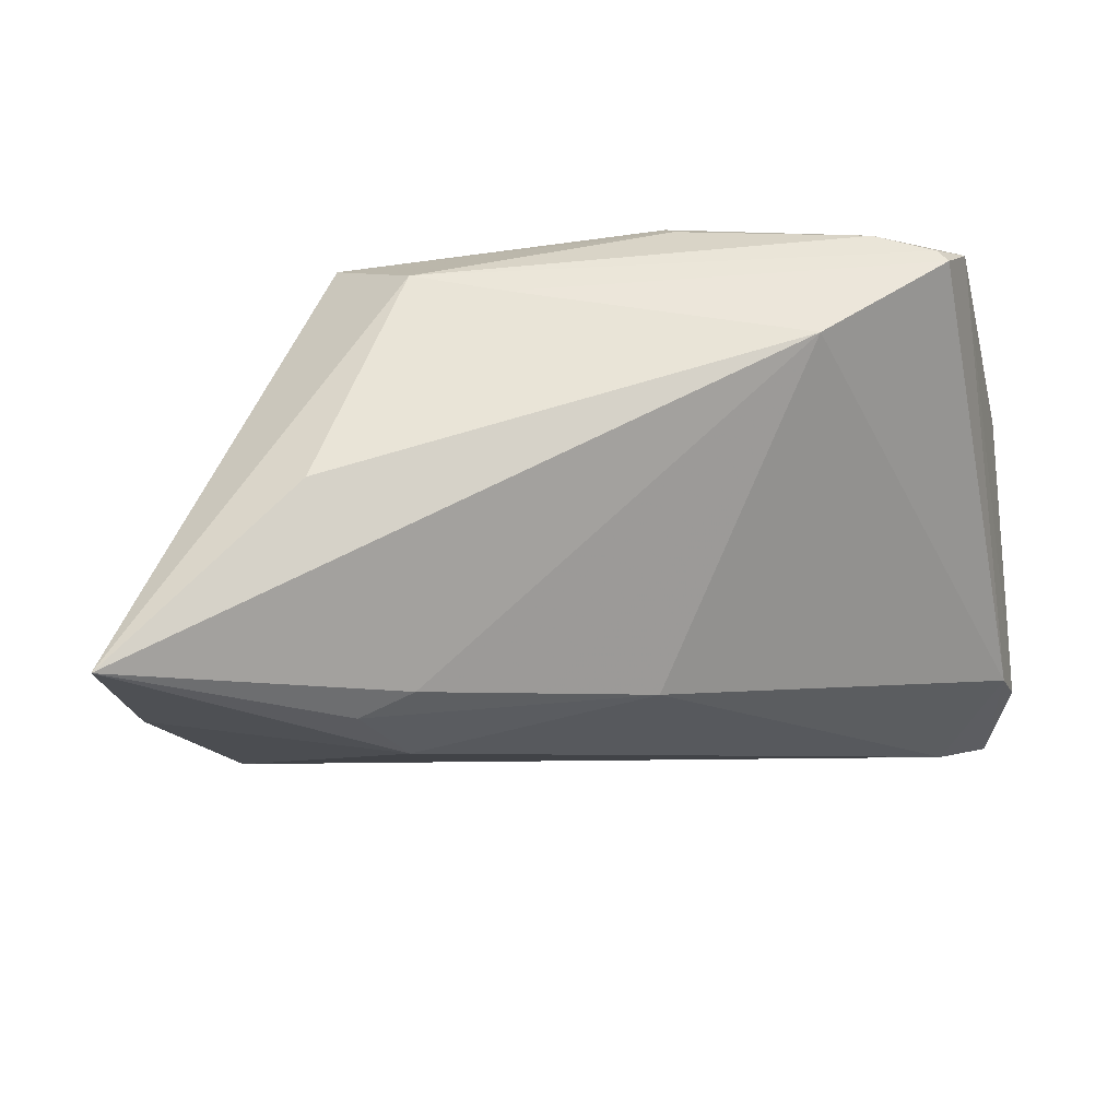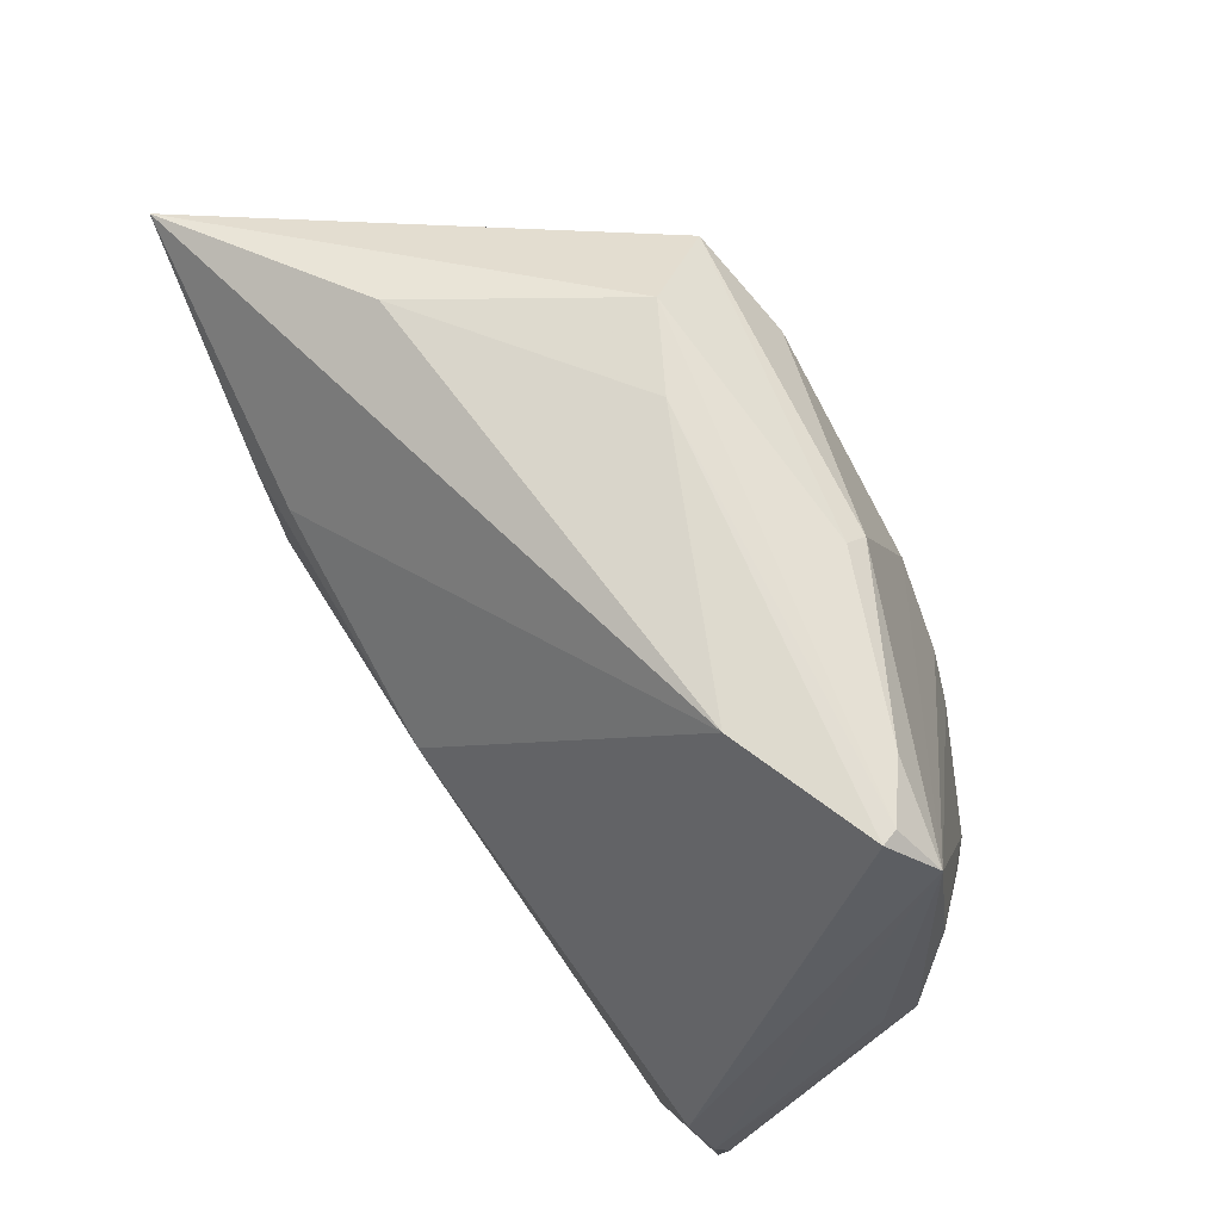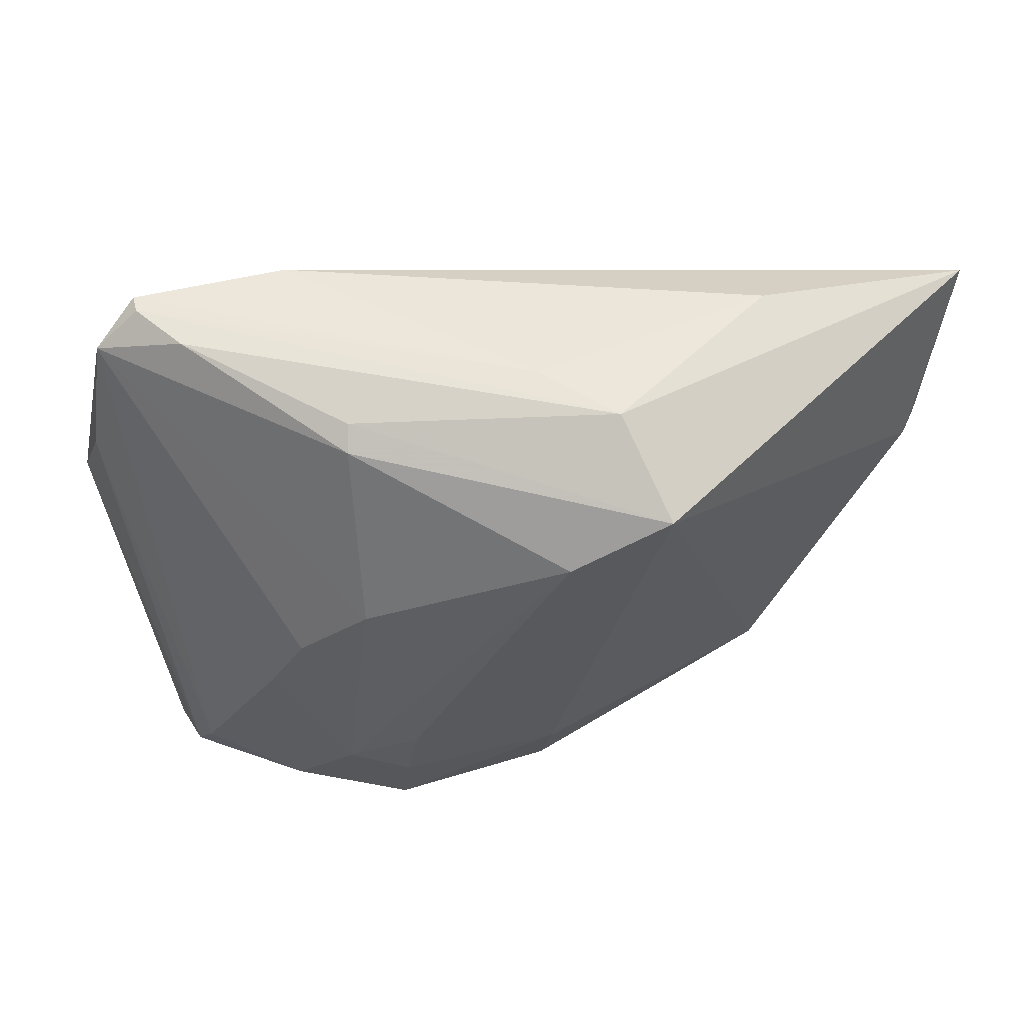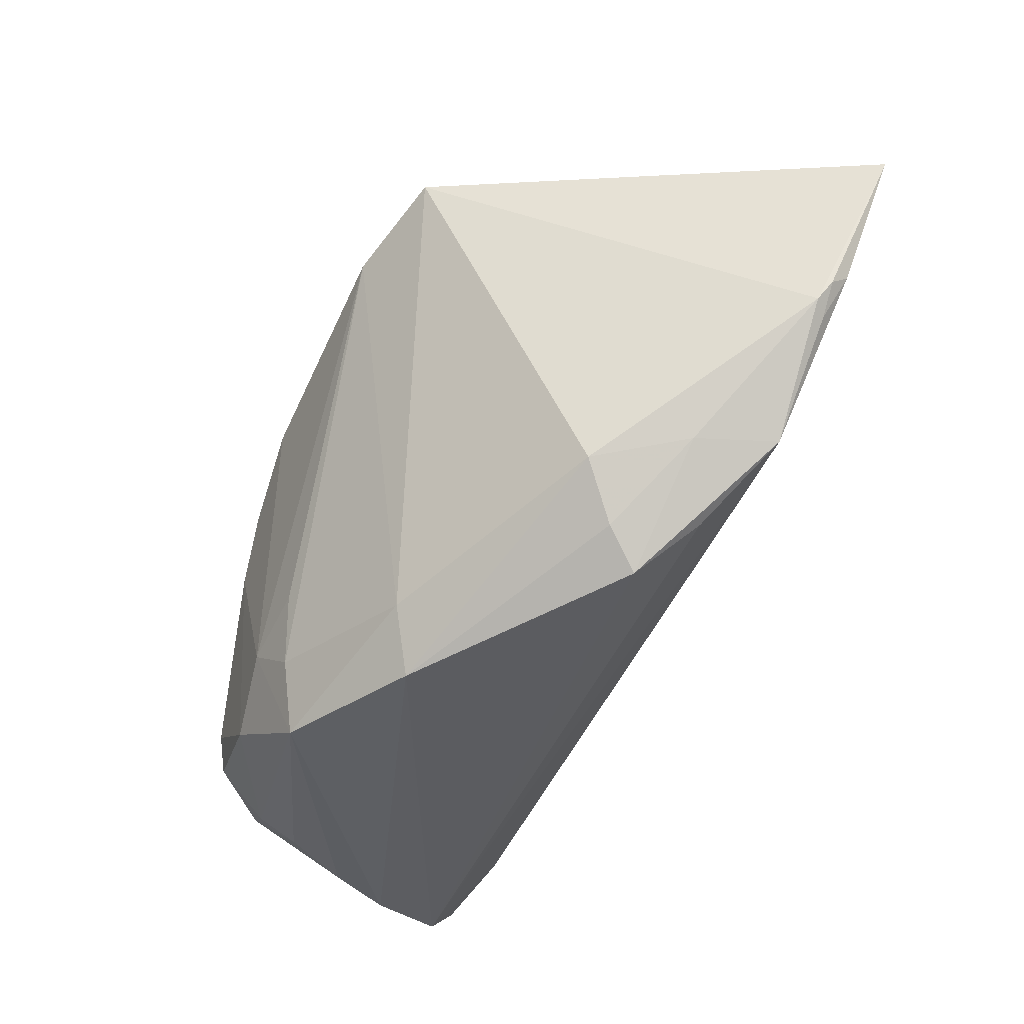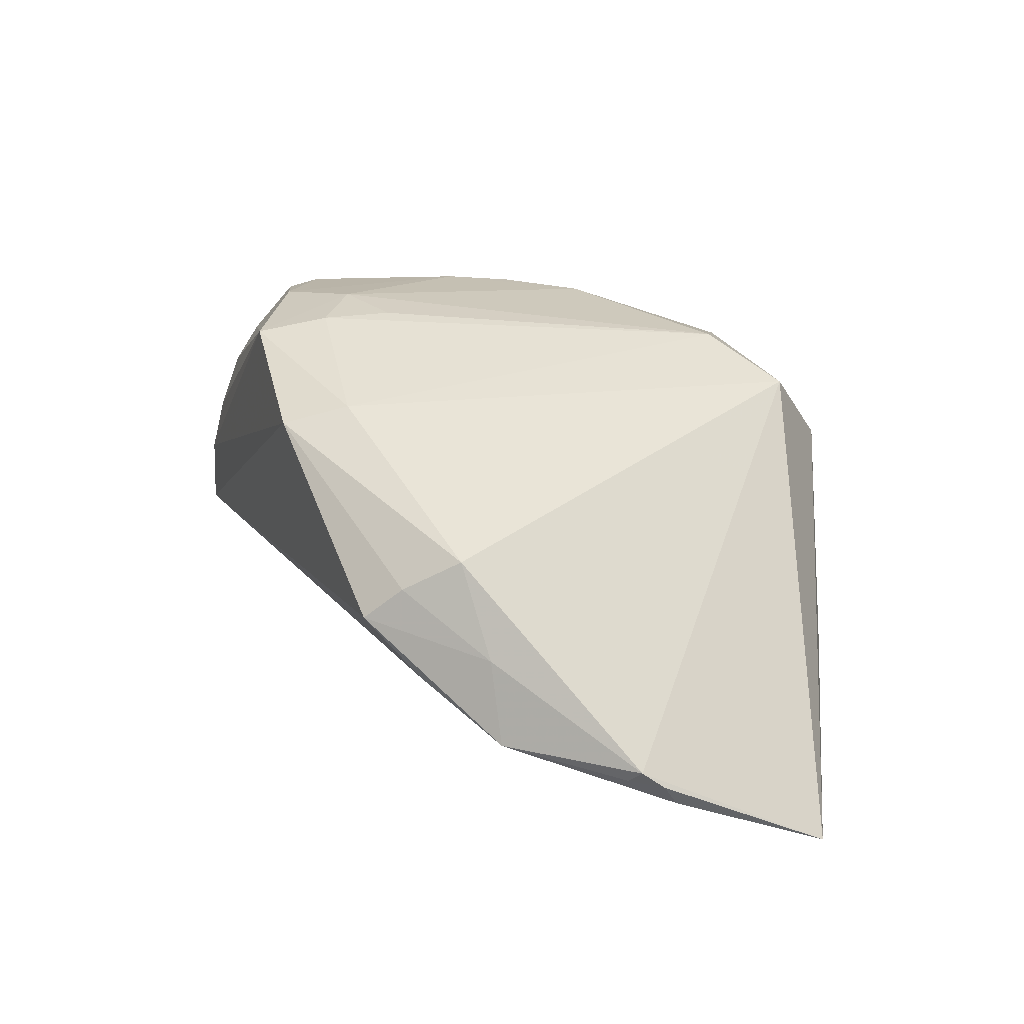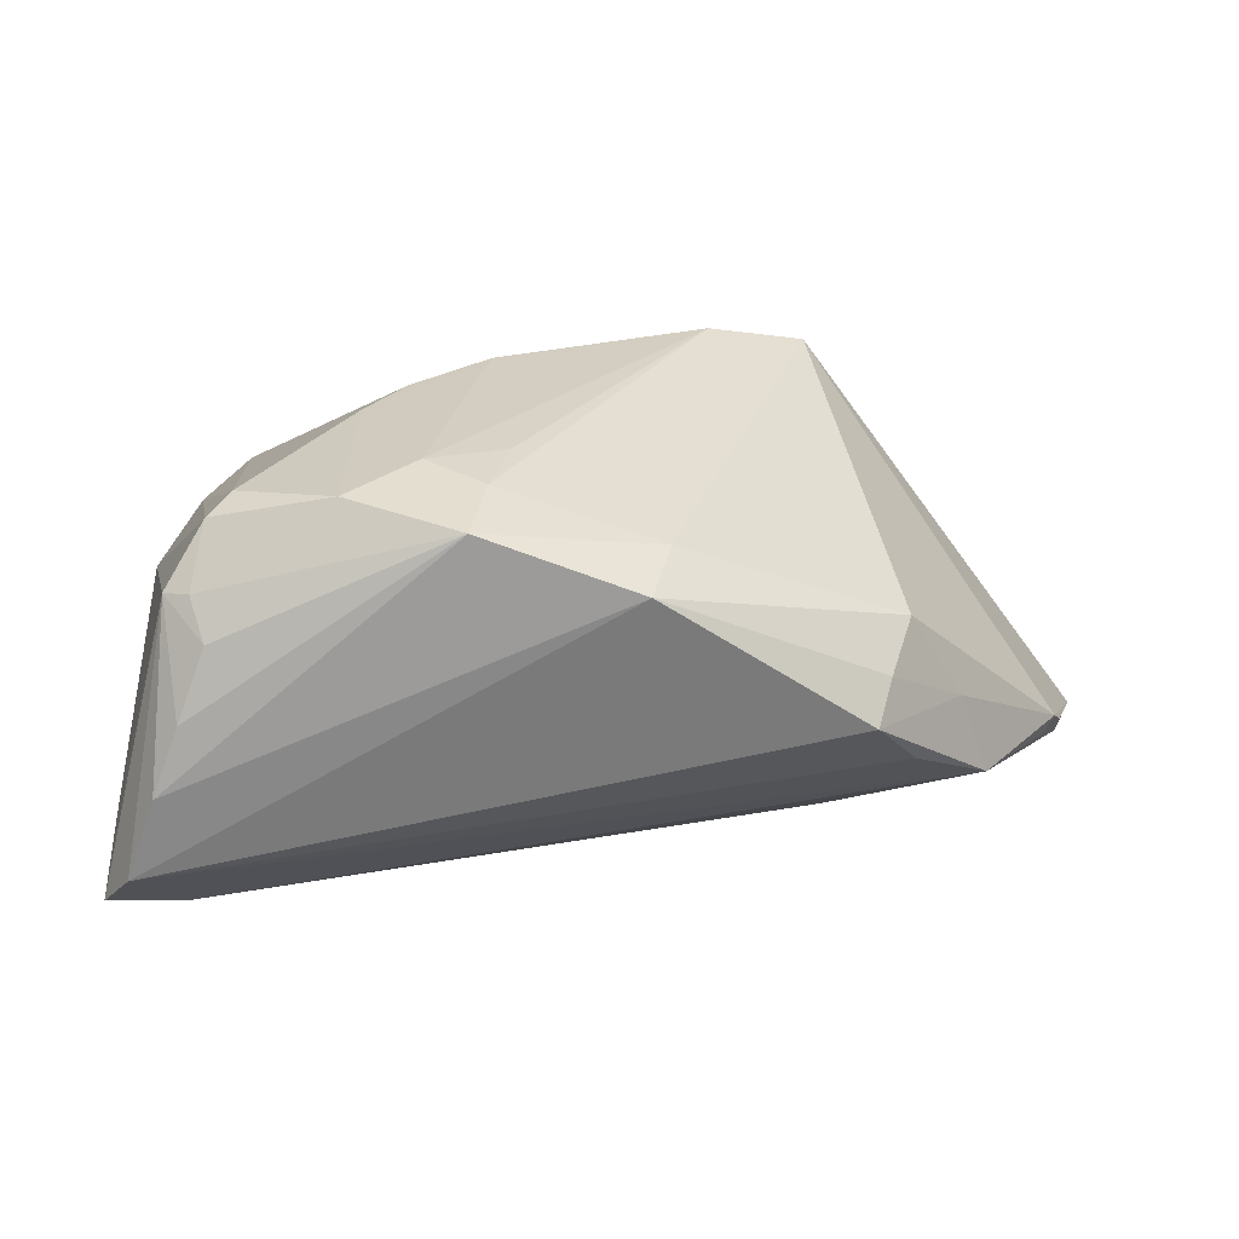
<metadata>
{"format":"obj","ext":"obj","renderer":"f3d","projection":"perspective","resolution":1024,"background":"white","views":[{"elev":52.2,"azim":165.5,"up":"+Y"},{"elev":69.4,"azim":-122.4,"up":"+Y"},{"elev":52.5,"azim":4.6,"up":"+Y"},{"elev":-32.6,"azim":61.4,"up":"+Y"},{"elev":22.5,"azim":78.5,"up":"+Z"},{"elev":25.2,"azim":3.8,"up":"+Z"}]}
</metadata>
<code>
v -0.04409 -0.02946 0.01541
v 0.008801 0.02428 0.02657
v 0.03192 -0.0127 0.007468
v -0.03917 -0.03368 0.01172
v -0.04798 -0.03778 -0.01344
v -0.05195 -0.03371 -0.01843
v -0.01737 0.03491 0.01566
v 0.02873 0.01411 -0.0259
v 0.04905 0.004016 -0.01472
v -0.05292 -0.02709 -0.01783
v -0.02623 -0.02678 0.02527
v -0.03802 -0.02165 0.0235
v -0.01161 -0.02334 0.02558
v -0.0545 0.007065 0.001821
v -0.04841 0.03337 0.005323
v 0.0293 0.03419 -0.008645
v -0.04109 -0.03051 0.01581
v -0.04422 -0.02844 -0.02127
v -0.01521 0.0121 0.02657
v -0.01717 0.03281 0.01827
v 0.01999 0.03035 0.02343
v 0.003654 0.03778 0.008665
v 0.05025 0.005387 -0.01323
v 0.05114 0.007866 -0.01489
v -0.004543 0.007388 -0.02657
v 0.03798 -0.01029 -0.003059
v 0.03287 -0.01819 -0.006765
v 0.01336 0.03744 0.01388
v -0.01014 -0.01502 0.02621
v -0.01259 -0.03218 0.02393
v -0.04428 0.03778 0.0009806
v -0.05094 0.01702 0.006223
v -0.01885 -0.01938 0.02657
v -0.02362 0.003999 0.026
v -0.04997 -0.01276 -0.02187
v -0.04019 -0.0253 0.02197
v -0.04194 -0.03614 0.003818
v -0.05275 -0.01885 -0.02003
v -0.02745 0.03736 -0.005279
v 0.05088 0.009409 -0.01729
v -0.05136 -0.02838 -0.01138
v -0.02762 -0.003367 0.02577
v 0.04134 -0.009649 -0.01272
v 0.005304 -0.03099 0.01706
v -0.03764 0.03729 0.007262
v -0.04465 -0.03768 -0.003825
v 0.006881 -0.02284 0.01931
v -0.05372 0.005421 -0.001555
v 0.0545 0.02661 -0.02221
v 0.02986 -0.01961 0.003566
v 0.02224 0.01606 -0.0254
v 0.02354 0.005832 -0.02621
v 0.02851 -0.02421 -0.0003462
v -0.04361 0.03766 0.002908
f 5 53 44
f 49 21 23
f 28 21 49
f 14 36 32
f 27 53 5
f 14 38 10
f 10 41 14
f 5 44 46
f 46 44 30
f 17 4 30
f 33 2 19
f 3 23 21
f 40 52 49
f 21 28 7
f 7 28 45
f 48 38 14
f 16 28 49
f 49 39 16
f 31 39 35
f 30 4 37
f 37 46 30
f 1 17 36
f 1 36 14
f 14 41 1
f 5 46 1
f 46 37 1
f 4 17 1
f 1 37 4
f 13 33 30
f 47 3 21
f 44 3 47
f 21 2 47
f 2 13 47
f 30 44 47
f 47 13 30
f 23 3 26
f 49 23 24
f 24 40 49
f 53 27 43
f 52 40 43
f 43 26 53
f 23 26 43
f 43 18 52
f 43 27 5
f 5 18 43
f 19 2 20
f 20 7 45
f 20 2 21
f 21 7 20
f 35 39 25
f 25 18 35
f 52 18 25
f 45 28 54
f 39 31 22
f 28 16 22
f 22 16 39
f 22 54 28
f 31 54 22
f 14 32 15
f 15 48 14
f 15 54 31
f 15 31 35
f 45 54 15
f 35 38 15
f 38 48 15
f 15 20 45
f 19 20 15
f 42 33 19
f 6 38 35
f 35 18 6
f 6 10 38
f 6 18 5
f 41 10 6
f 5 1 6
f 6 1 41
f 2 33 29
f 29 13 2
f 33 13 29
f 53 26 50
f 50 26 3
f 50 44 53
f 50 3 44
f 9 24 23
f 23 43 9
f 40 24 9
f 9 43 40
f 49 52 8
f 52 25 8
f 19 15 34
f 34 42 19
f 15 42 34
f 12 42 15
f 12 32 36
f 12 15 32
f 49 8 51
f 51 8 25
f 51 39 49
f 51 25 39
f 33 42 11
f 42 12 11
f 30 33 11
f 11 12 36
f 11 17 30
f 36 17 11

</code>
